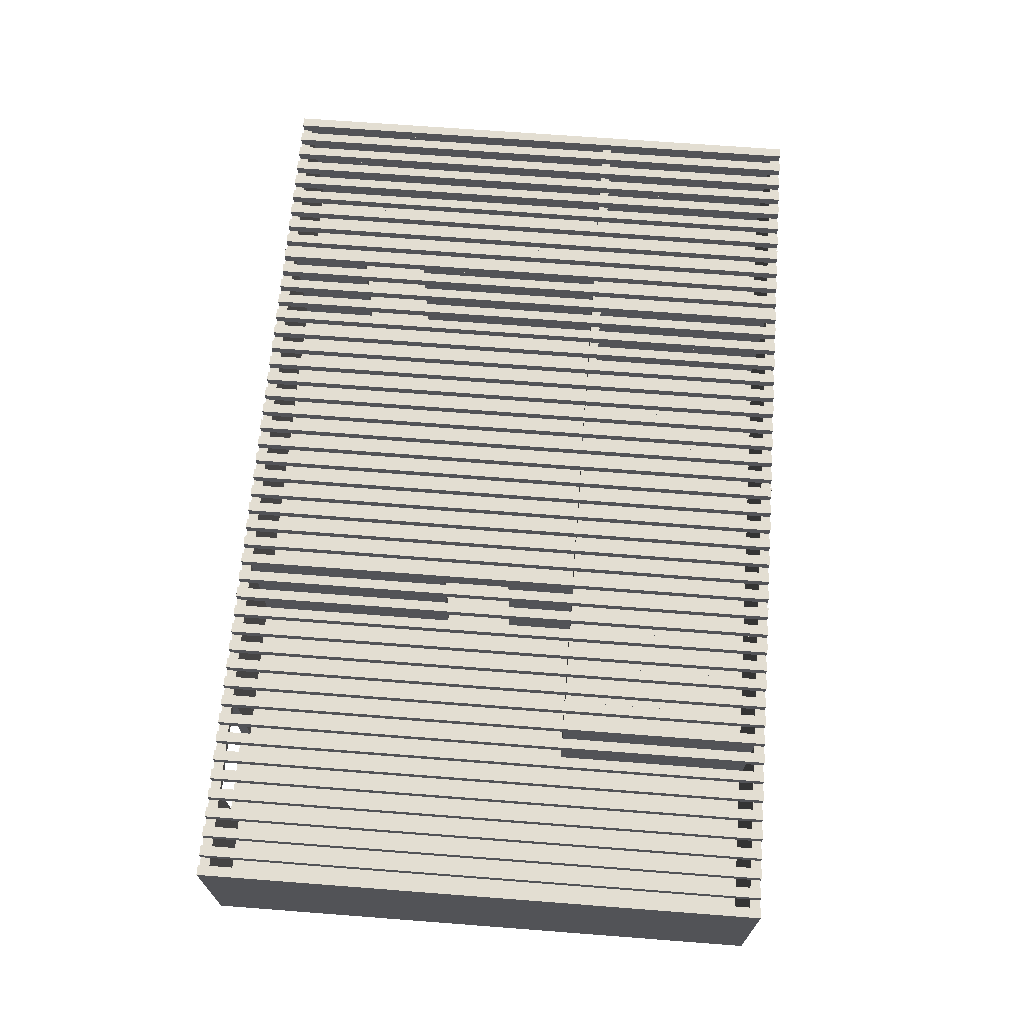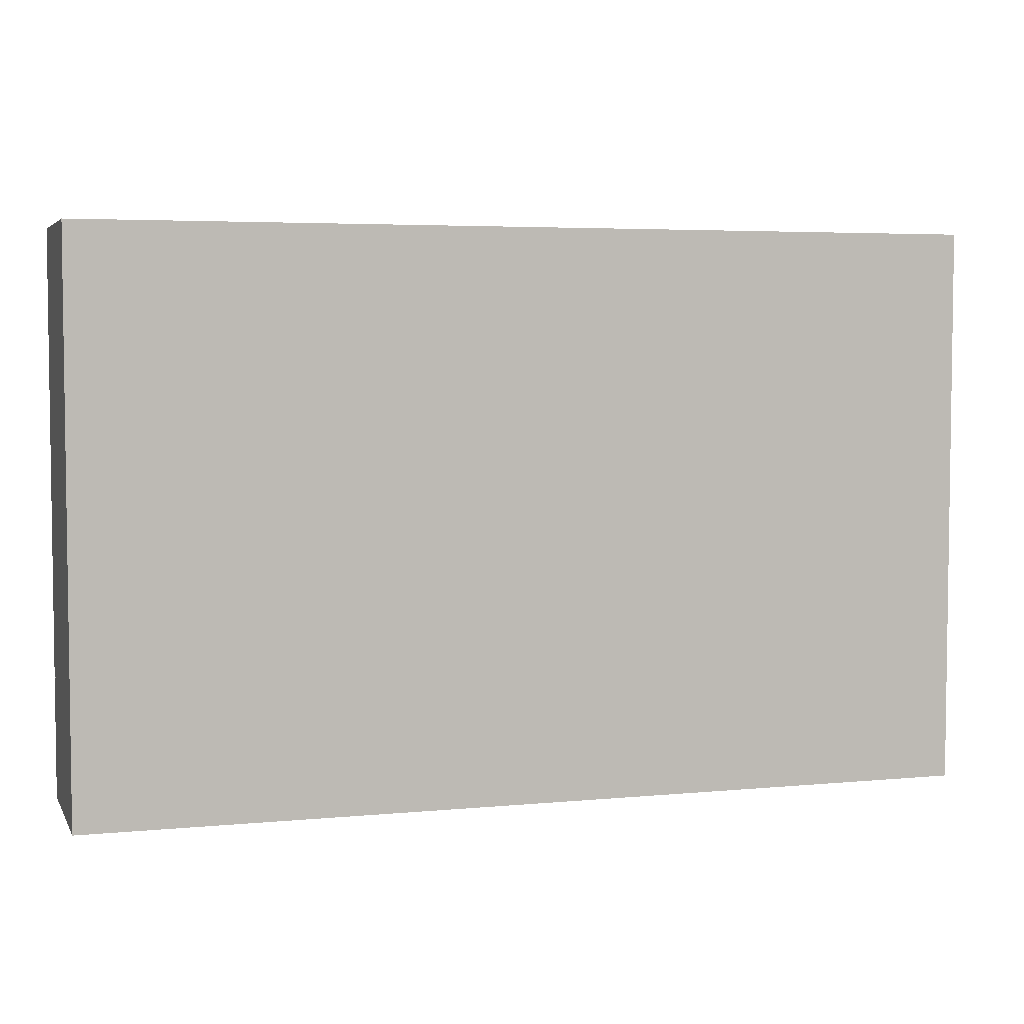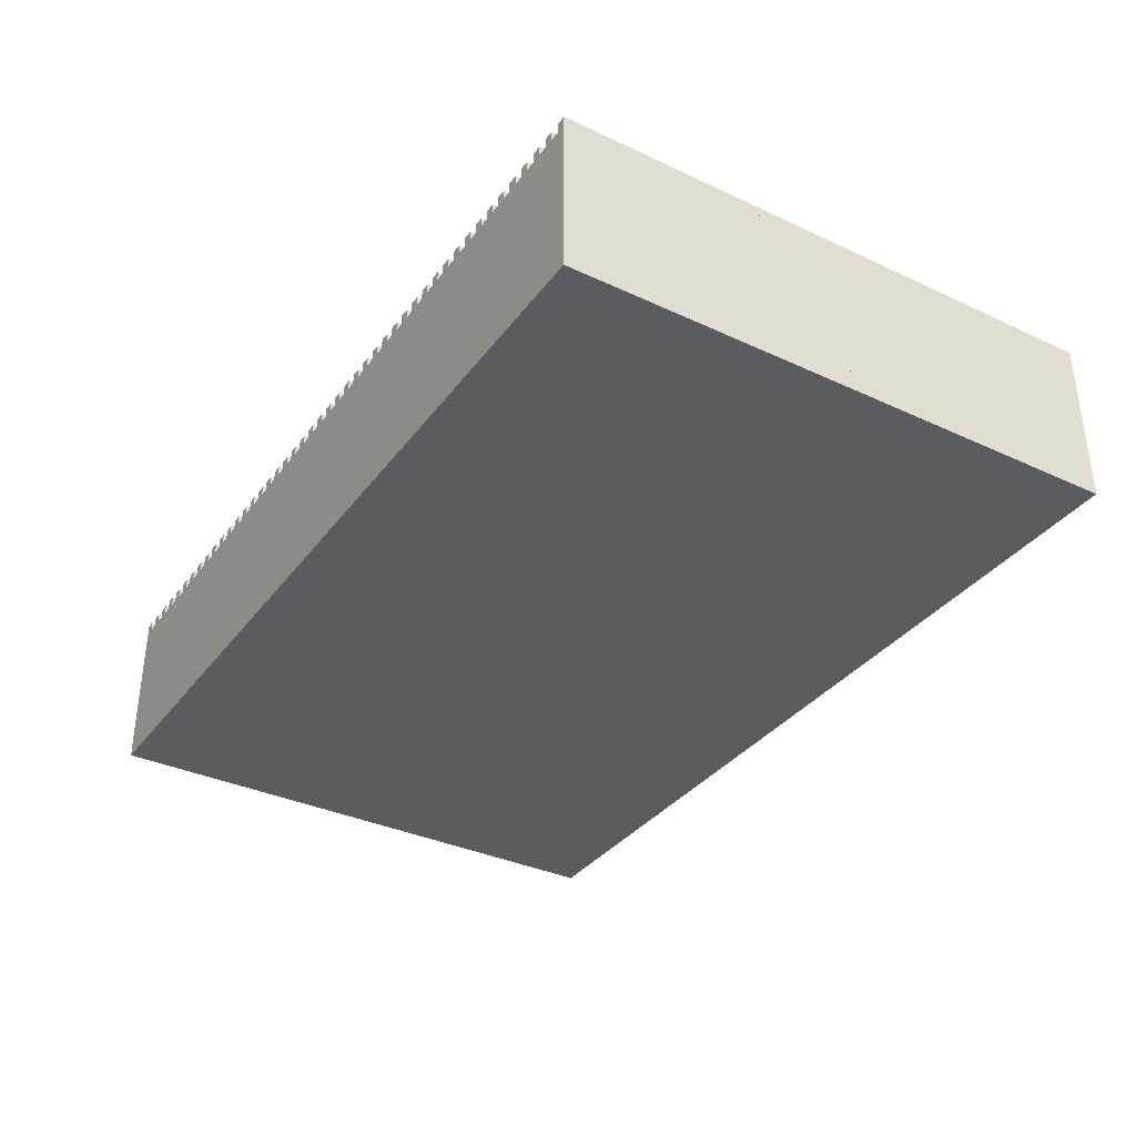
<metadata>
{"format":"obj","ext":"obj","renderer":"f3d","projection":"perspective","resolution":1024,"background":"white","views":[{"elev":67.6,"azim":94.4,"up":"+Y"},{"elev":4.6,"azim":-17.2,"up":"+Z"},{"elev":-35.2,"azim":-121.7,"up":"+Y"}]}
</metadata>
<code>
g Brush1
v 440 120 -456
v 424 120 -456
v 424 120 -136
v 440 120 -136
v 440 -104 -456
v 424 -104 -456
v 440 -104 -136
v 424 -104 -136
f 1 2 3 4
f 2 1 5 6
f 4 7 5 1
f 8 6 5 7
f 4 3 8 7
f 3 2 6 8
g Brush2
v 184 120 -120
v 168 120 -120
v 168 120 -8
v 184 120 -8
v 184 -104 -120
v 168 -104 -120
v 184 -104 -8
v 168 -104 -8
f 9 10 11 12
f 10 9 13 14
f 12 15 13 9
f 16 14 13 15
f 12 11 16 15
f 11 10 14 16
g Brush3
v -664 120 -136
v -728 120 -136
v -728 120 -120
v -664 120 -120
v -664 -104 -136
v -728 -104 -136
v -664 -104 -120
v -728 -104 -120
f 17 18 19 20
f 18 17 21 22
f 20 23 21 17
f 24 22 21 23
f 20 19 24 23
f 19 18 22 24
g Brush4
v 712 120 -456
v 440 120 -456
v 440 120 -440
v 712 120 -440
v 712 -104 -456
v 440 -104 -456
v 712 -104 -440
v 440 -104 -440
f 25 26 27 28
f 26 25 29 30
f 28 31 29 25
f 32 30 29 31
f 28 27 32 31
f 27 26 30 32
g Brush5
v 184 120 104
v 168 120 104
v 168 120 456
v 184 120 456
v 184 -104 104
v 168 -104 104
v 184 -104 456
v 168 -104 456
f 33 34 35 36
f 34 33 37 38
f 36 39 37 33
f 40 38 37 39
f 36 35 40 39
f 35 34 38 40
g Brush6
v 728 -104 -456
v -728 -104 -456
v -728 -104 456
v 728 -104 456
v 728 -136 -456
v -728 -136 -456
v 728 -136 456
v -728 -136 456
f 42 41 45 46
f 44 47 45 41
f 48 46 45 47
f 44 43 48 47
f 43 42 46 48
f 41 42 43 44
g Brush7
v -200 120 -136
v -520 120 -136
v -520 120 -120
v -200 120 -120
v -200 -104 -136
v -520 -104 -136
v -200 -104 -120
v -520 -104 -120
f 49 50 51 52
f 50 49 53 54
f 52 55 53 49
f 56 54 53 55
f 52 51 56 55
f 51 50 54 56
g Brush8
v 424 120 -456
v -376 120 -456
v -376 120 -440
v 424 120 -440
v 424 -104 -456
v -376 -104 -456
v 424 -104 -440
v -376 -104 -440
f 57 58 59 60
f 58 57 61 62
f 60 63 61 57
f 64 62 61 63
f 60 59 64 63
f 59 58 62 64
g Brush9
v -712 120 -440
v -728 120 -440
v -728 120 -136
v -712 120 -136
v -712 -104 -440
v -728 -104 -440
v -712 -104 -136
v -728 -104 -136
f 65 66 67 68
f 66 65 69 70
f 68 71 69 65
f 72 70 69 71
f 68 67 72 71
f 67 66 70 72
g Brush10
v 440 120 -136
v -104 120 -136
v -104 120 -120
v 440 120 -120
v 440 -104 -136
v -104 -104 -136
v 440 -104 -120
v -104 -104 -120
f 73 74 75 76
f 74 73 77 78
f 76 79 77 73
f 80 78 77 79
f 76 75 80 79
f 75 74 78 80
g Brush11
v -376 120 -456
v -392 120 -456
v -392 120 -136
v -376 120 -136
v -376 -104 -456
v -392 -104 -456
v -376 -104 -136
v -392 -104 -136
f 81 82 83 84
f 82 81 85 86
f 84 87 85 81
f 88 86 85 87
f 84 83 88 87
f 83 82 86 88
g Brush12
v -392 120 -456
v -728 120 -456
v -728 120 -440
v -392 120 -440
v -392 -104 -456
v -728 -104 -456
v -392 -104 -440
v -728 -104 -440
f 89 90 91 92
f 90 89 93 94
f 92 95 93 89
f 96 94 93 95
f 92 91 96 95
f 91 90 94 96
g Brush13
v 424 120 440
v 184 120 440
v 184 120 456
v 424 120 456
v 424 -104 440
v 184 -104 440
v 424 -104 456
v 184 -104 456
f 97 98 99 100
f 98 97 101 102
f 100 103 101 97
f 104 102 101 103
f 100 99 104 103
f 99 98 102 104
g Brush14
v 728 120 440
v 584 120 440
v 584 120 456
v 728 120 456
v 728 -104 440
v 584 -104 440
v 728 -104 456
v 584 -104 456
f 105 106 107 108
f 106 105 109 110
f 108 111 109 105
f 112 110 109 111
f 108 107 112 111
f 107 106 110 112
g Brush15
v -712 120 -120
v -728 120 -120
v -728 120 456
v -712 120 456
v -712 -104 -120
v -728 -104 -120
v -712 -104 456
v -728 -104 456
f 113 114 115 116
f 114 113 117 118
f 116 119 117 113
f 120 118 117 119
f 116 115 120 119
f 115 114 118 120
g Brush16
v -456 120 440
v -712 120 440
v -712 120 456
v -456 120 456
v -456 -104 440
v -712 -104 440
v -456 -104 456
v -712 -104 456
f 121 122 123 124
f 122 121 125 126
f 124 127 125 121
f 128 126 125 127
f 124 123 128 127
f 123 122 126 128
g Brush17
v 168 120 440
v -440 120 440
v -440 120 456
v 168 120 456
v 168 -104 440
v -440 -104 440
v 168 -104 456
v -440 -104 456
f 129 130 131 132
f 130 129 133 134
f 132 135 133 129
f 136 134 133 135
f 132 131 136 135
f 131 130 134 136
g Brush18
v -440 120 -120
v -456 120 -120
v -456 120 200
v -440 120 200
v -440 -104 -120
v -456 -104 -120
v -440 -104 200
v -456 -104 200
f 137 138 139 140
f 138 137 141 142
f 140 143 141 137
f 144 142 141 143
f 140 139 144 143
f 139 138 142 144
g Brush19
v -440 120 312
v -456 120 312
v -456 120 456
v -440 120 456
v -440 -104 312
v -456 -104 312
v -440 -104 456
v -456 -104 456
f 145 146 147 148
f 146 145 149 150
f 148 151 149 145
f 152 150 149 151
f 148 147 152 151
f 147 146 150 152
g Brush20
v 728 120 -456
v 712 120 -456
v 712 120 440
v 728 120 440
v 728 -104 -456
v 712 -104 -456
v 728 -104 440
v 712 -104 440
f 153 154 155 156
f 154 153 157 158
f 156 159 157 153
f 160 158 157 159
f 156 155 160 159
f 155 154 158 160
g Brush21
v 152 136 -456
v 136 136 -456
v 136 136 456
v 152 136 456
v 152 120 -456
v 136 120 -456
v 152 120 456
v 136 120 456
f 161 162 163 164
f 162 161 165 166
f 164 167 165 161
f 168 166 165 167
f 164 163 168 167
f 163 162 166 168
g Brush22
v -8 136 -456
v -24 136 -456
v -24 136 456
v -8 136 456
v -8 120 -456
v -24 120 -456
v -8 120 456
v -24 120 456
f 169 170 171 172
f 170 169 173 174
f 172 175 173 169
f 176 174 173 175
f 172 171 176 175
f 171 170 174 176
g Brush23
v -104 136 -456
v -120 136 -456
v -120 136 456
v -104 136 456
v -104 120 -456
v -120 120 -456
v -104 120 456
v -120 120 456
f 177 178 179 180
f 178 177 181 182
f 180 183 181 177
f 184 182 181 183
f 180 179 184 183
f 179 178 182 184
g Brush24
v -72 136 -456
v -88 136 -456
v -88 136 456
v -72 136 456
v -72 120 -456
v -88 120 -456
v -72 120 456
v -88 120 456
f 185 186 187 188
f 186 185 189 190
f 188 191 189 185
f 192 190 189 191
f 188 187 192 191
f 187 186 190 192
g Brush25
v 184 136 -456
v 168 136 -456
v 168 136 456
v 184 136 456
v 184 120 -456
v 168 120 -456
v 184 120 456
v 168 120 456
f 193 194 195 196
f 194 193 197 198
f 196 199 197 193
f 200 198 197 199
f 196 195 200 199
f 195 194 198 200
g Brush26
v 24 136 -456
v 8 136 -456
v 8 136 456
v 24 136 456
v 24 120 -456
v 8 120 -456
v 24 120 456
v 8 120 456
f 201 202 203 204
f 202 201 205 206
f 204 207 205 201
f 208 206 205 207
f 204 203 208 207
f 203 202 206 208
g Brush27
v -200 136 -456
v -216 136 -456
v -216 136 456
v -200 136 456
v -200 120 -456
v -216 120 -456
v -200 120 456
v -216 120 456
f 209 210 211 212
f 210 209 213 214
f 212 215 213 209
f 216 214 213 215
f 212 211 216 215
f 211 210 214 216
g Brush28
v 504 136 -456
v 488 136 -456
v 488 136 456
v 504 136 456
v 504 120 -456
v 488 120 -456
v 504 120 456
v 488 120 456
f 217 218 219 220
f 218 217 221 222
f 220 223 221 217
f 224 222 221 223
f 220 219 224 223
f 219 218 222 224
g Brush29
v 120 136 -456
v 104 136 -456
v 104 136 456
v 120 136 456
v 120 120 -456
v 104 120 -456
v 120 120 456
v 104 120 456
f 225 226 227 228
f 226 225 229 230
f 228 231 229 225
f 232 230 229 231
f 228 227 232 231
f 227 226 230 232
g Brush30
v 376 136 -456
v 360 136 -456
v 360 136 456
v 376 136 456
v 376 120 -456
v 360 120 -456
v 376 120 456
v 360 120 456
f 233 234 235 236
f 234 233 237 238
f 236 239 237 233
f 240 238 237 239
f 236 235 240 239
f 235 234 238 240
g Brush31
v 280 136 -456
v 264 136 -456
v 264 136 456
v 280 136 456
v 280 120 -456
v 264 120 -456
v 280 120 456
v 264 120 456
f 241 242 243 244
f 242 241 245 246
f 244 247 245 241
f 248 246 245 247
f 244 243 248 247
f 243 242 246 248
g Brush32
v 312 136 -456
v 296 136 -456
v 296 136 456
v 312 136 456
v 312 120 -456
v 296 120 -456
v 312 120 456
v 296 120 456
f 249 250 251 252
f 250 249 253 254
f 252 255 253 249
f 256 254 253 255
f 252 251 256 255
f 251 250 254 256
g Brush33
v 216 136 -456
v 200 136 -456
v 200 136 456
v 216 136 456
v 216 120 -456
v 200 120 -456
v 216 120 456
v 200 120 456
f 257 258 259 260
f 258 257 261 262
f 260 263 261 257
f 264 262 261 263
f 260 259 264 263
f 259 258 262 264
g Brush34
v 408 136 -456
v 392 136 -456
v 392 136 456
v 408 136 456
v 408 120 -456
v 392 120 -456
v 408 120 456
v 392 120 456
f 265 266 267 268
f 266 265 269 270
f 268 271 269 265
f 272 270 269 271
f 268 267 272 271
f 267 266 270 272
g Brush35
v 344 136 -456
v 328 136 -456
v 328 136 456
v 344 136 456
v 344 120 -456
v 328 120 -456
v 344 120 456
v 328 120 456
f 273 274 275 276
f 274 273 277 278
f 276 279 277 273
f 280 278 277 279
f 276 275 280 279
f 275 274 278 280
g Brush36
v 440 136 -456
v 424 136 -456
v 424 136 456
v 440 136 456
v 440 120 -456
v 424 120 -456
v 440 120 456
v 424 120 456
f 281 282 283 284
f 282 281 285 286
f 284 287 285 281
f 288 286 285 287
f 284 283 288 287
f 283 282 286 288
g Brush37
v 472 136 -456
v 456 136 -456
v 456 136 456
v 472 136 456
v 472 120 -456
v 456 120 -456
v 472 120 456
v 456 120 456
f 289 290 291 292
f 290 289 293 294
f 292 295 293 289
f 296 294 293 295
f 292 291 296 295
f 291 290 294 296
g Brush38
v 248 136 -456
v 232 136 -456
v 232 136 456
v 248 136 456
v 248 120 -456
v 232 120 -456
v 248 120 456
v 232 120 456
f 297 298 299 300
f 298 297 301 302
f 300 303 301 297
f 304 302 301 303
f 300 299 304 303
f 299 298 302 304
g Brush39
v 88 136 -456
v 72 136 -456
v 72 136 456
v 88 136 456
v 88 120 -456
v 72 120 -456
v 88 120 456
v 72 120 456
f 305 306 307 308
f 306 305 309 310
f 308 311 309 305
f 312 310 309 311
f 308 307 312 311
f 307 306 310 312
g Brush40
v 56 136 -456
v 40 136 -456
v 40 136 456
v 56 136 456
v 56 120 -456
v 40 120 -456
v 56 120 456
v 40 120 456
f 313 314 315 316
f 314 313 317 318
f 316 319 317 313
f 320 318 317 319
f 316 315 320 319
f 315 314 318 320
g Brush41
v -40 136 -456
v -56 136 -456
v -56 136 456
v -40 136 456
v -40 120 -456
v -56 120 -456
v -40 120 456
v -56 120 456
f 321 322 323 324
f 322 321 325 326
f 324 327 325 321
f 328 326 325 327
f 324 323 328 327
f 323 322 326 328
g Brush42
v -616 136 -456
v -632 136 -456
v -632 136 456
v -616 136 456
v -616 120 -456
v -632 120 -456
v -616 120 456
v -632 120 456
f 329 330 331 332
f 330 329 333 334
f 332 335 333 329
f 336 334 333 335
f 332 331 336 335
f 331 330 334 336
g Brush43
v -296 136 -456
v -312 136 -456
v -312 136 456
v -296 136 456
v -296 120 -456
v -312 120 -456
v -296 120 456
v -312 120 456
f 337 338 339 340
f 338 337 341 342
f 340 343 341 337
f 344 342 341 343
f 340 339 344 343
f 339 338 342 344
g Brush44
v -680 136 -456
v -696 136 -456
v -696 136 456
v -680 136 456
v -680 120 -456
v -696 120 -456
v -680 120 456
v -696 120 456
f 345 346 347 348
f 346 345 349 350
f 348 351 349 345
f 352 350 349 351
f 348 347 352 351
f 347 346 350 352
g Brush45
v -328 136 -456
v -344 136 -456
v -344 136 456
v -328 136 456
v -328 120 -456
v -344 120 -456
v -328 120 456
v -344 120 456
f 353 354 355 356
f 354 353 357 358
f 356 359 357 353
f 360 358 357 359
f 356 355 360 359
f 355 354 358 360
g Brush46
v -264 136 -456
v -280 136 -456
v -280 136 456
v -264 136 456
v -264 120 -456
v -280 120 -456
v -264 120 456
v -280 120 456
f 361 362 363 364
f 362 361 365 366
f 364 367 365 361
f 368 366 365 367
f 364 363 368 367
f 363 362 366 368
g Brush47
v -712 136 -456
v -728 136 -456
v -728 136 456
v -712 136 456
v -712 120 -456
v -728 120 -456
v -712 120 456
v -728 120 456
f 369 370 371 372
f 370 369 373 374
f 372 375 373 369
f 376 374 373 375
f 372 371 376 375
f 371 370 374 376
g Brush48
v 584 120 440
v 424 120 440
v 424 120 456
v 584 120 456
v 584 104 440
v 424 104 440
v 584 104 456
v 424 104 456
f 377 378 379 380
f 378 377 381 382
f 380 383 381 377
f 384 382 381 383
f 380 379 384 383
f 379 378 382 384
g Brush49
v 184 120 -8
v 168 120 -8
v 168 120 104
v 184 120 104
v 184 104 -8
v 168 104 -8
v 184 104 104
v 168 104 104
f 385 386 387 388
f 386 385 389 390
f 388 391 389 385
f 392 390 389 391
f 388 387 392 391
f 387 386 390 392
g Brush50
v -104 120 -136
v -200 120 -136
v -200 120 -120
v -104 120 -120
v -104 104 -136
v -200 104 -136
v -104 104 -120
v -200 104 -120
f 393 394 395 396
f 394 393 397 398
f 396 399 397 393
f 400 398 397 399
f 396 395 400 399
f 395 394 398 400
g Brush51
v -648 136 -456
v -664 136 -456
v -664 136 456
v -648 136 456
v -648 120 -456
v -664 120 -456
v -648 120 456
v -664 120 456
f 401 402 403 404
f 402 401 405 406
f 404 407 405 401
f 408 406 405 407
f 404 403 408 407
f 403 402 406 408
g Brush52
v -456 136 -456
v -472 136 -456
v -472 136 456
v -456 136 456
v -456 120 -456
v -472 120 -456
v -456 120 456
v -472 120 456
f 409 410 411 412
f 410 409 413 414
f 412 415 413 409
f 416 414 413 415
f 412 411 416 415
f 411 410 414 416
g Brush53
v -360 136 -456
v -376 136 -456
v -376 136 456
v -360 136 456
v -360 120 -456
v -376 120 -456
v -360 120 456
v -376 120 456
f 417 418 419 420
f 418 417 421 422
f 420 423 421 417
f 424 422 421 423
f 420 419 424 423
f 419 418 422 424
g Brush54
v -392 136 -456
v -408 136 -456
v -408 136 456
v -392 136 456
v -392 120 -456
v -408 120 -456
v -392 120 456
v -408 120 456
f 425 426 427 428
f 426 425 429 430
f 428 431 429 425
f 432 430 429 431
f 428 427 432 431
f 427 426 430 432
g Brush55
v -552 136 -456
v -568 136 -456
v -568 136 456
v -552 136 456
v -552 120 -456
v -568 120 -456
v -552 120 456
v -568 120 456
f 433 434 435 436
f 434 433 437 438
f 436 439 437 433
f 440 438 437 439
f 436 435 440 439
f 435 434 438 440
g Brush56
v -584 136 -456
v -600 136 -456
v -600 136 456
v -584 136 456
v -584 120 -456
v -600 120 -456
v -584 120 456
v -600 120 456
f 441 442 443 444
f 442 441 445 446
f 444 447 445 441
f 448 446 445 447
f 444 443 448 447
f 443 442 446 448
g Brush57
v -136 136 -456
v -152 136 -456
v -152 136 456
v -136 136 456
v -136 120 -456
v -152 120 -456
v -136 120 456
v -152 120 456
f 449 450 451 452
f 450 449 453 454
f 452 455 453 449
f 456 454 453 455
f 452 451 456 455
f 451 450 454 456
g Brush58
v -232 136 -456
v -248 136 -456
v -248 136 456
v -232 136 456
v -232 120 -456
v -248 120 -456
v -232 120 456
v -248 120 456
f 457 458 459 460
f 458 457 461 462
f 460 463 461 457
f 464 462 461 463
f 460 459 464 463
f 459 458 462 464
g Brush59
v -488 136 -456
v -504 136 -456
v -504 136 456
v -488 136 456
v -488 120 -456
v -504 120 -456
v -488 120 456
v -504 120 456
f 465 466 467 468
f 466 465 469 470
f 468 471 469 465
f 472 470 469 471
f 468 467 472 471
f 467 466 470 472
g Brush60
v -520 136 -456
v -536 136 -456
v -536 136 456
v -520 136 456
v -520 120 -456
v -536 120 -456
v -520 120 456
v -536 120 456
f 473 474 475 476
f 474 473 477 478
f 476 479 477 473
f 480 478 477 479
f 476 475 480 479
f 475 474 478 480
g Brush61
v -168 136 -456
v -184 136 -456
v -184 136 456
v -168 136 456
v -168 120 -456
v -184 120 -456
v -168 120 456
v -184 120 456
f 481 482 483 484
f 482 481 485 486
f 484 487 485 481
f 488 486 485 487
f 484 483 488 487
f 483 482 486 488
g Brush62
v -424 136 -456
v -440 136 -456
v -440 136 456
v -424 136 456
v -424 120 -456
v -440 120 -456
v -424 120 456
v -440 120 456
f 489 490 491 492
f 490 489 493 494
f 492 495 493 489
f 496 494 493 495
f 492 491 496 495
f 491 490 494 496
g Brush63
v -440 120 200
v -456 120 200
v -456 120 312
v -440 120 312
v -440 104 200
v -456 104 200
v -440 104 312
v -456 104 312
f 497 498 499 500
f 498 497 501 502
f 500 503 501 497
f 504 502 501 503
f 500 499 504 503
f 499 498 502 504
g Brush64
v -520 120 -136
v -664 120 -136
v -664 120 -120
v -520 120 -120
v -520 104 -136
v -664 104 -136
v -520 104 -120
v -664 104 -120
f 505 506 507 508
f 506 505 509 510
f 508 511 509 505
f 512 510 509 511
f 508 507 512 511
f 507 506 510 512
g Brush65
v 664 136 -456
v 648 136 -456
v 648 136 456
v 664 136 456
v 664 120 -456
v 648 120 -456
v 664 120 456
v 648 120 456
f 513 514 515 516
f 514 513 517 518
f 516 519 517 513
f 520 518 517 519
f 516 515 520 519
f 515 514 518 520
g Brush66
v 728 136 -456
v 712 136 -456
v 712 136 456
v 728 136 456
v 728 120 -456
v 712 120 -456
v 728 120 456
v 712 120 456
f 521 522 523 524
f 522 521 525 526
f 524 527 525 521
f 528 526 525 527
f 524 523 528 527
f 523 522 526 528
g Brush67
v 632 136 -456
v 616 136 -456
v 616 136 456
v 632 136 456
v 632 120 -456
v 616 120 -456
v 632 120 456
v 616 120 456
f 529 530 531 532
f 530 529 533 534
f 532 535 533 529
f 536 534 533 535
f 532 531 536 535
f 531 530 534 536
g Brush68
v 600 136 -456
v 584 136 -456
v 584 136 456
v 600 136 456
v 600 120 -456
v 584 120 -456
v 600 120 456
v 584 120 456
f 537 538 539 540
f 538 537 541 542
f 540 543 541 537
f 544 542 541 543
f 540 539 544 543
f 539 538 542 544
g Brush69
v 568 136 -456
v 552 136 -456
v 552 136 456
v 568 136 456
v 568 120 -456
v 552 120 -456
v 568 120 456
v 552 120 456
f 545 546 547 548
f 546 545 549 550
f 548 551 549 545
f 552 550 549 551
f 548 547 552 551
f 547 546 550 552
g Brush70
v 536 136 -456
v 520 136 -456
v 520 136 456
v 536 136 456
v 536 120 -456
v 520 120 -456
v 536 120 456
v 520 120 456
f 553 554 555 556
f 554 553 557 558
f 556 559 557 553
f 560 558 557 559
f 556 555 560 559
f 555 554 558 560
g Brush71
v -712 136 -456
v -728 136 -456
v -728 136 456
v -712 136 456
v -712 120 -456
v -728 120 -456
v -712 120 456
v -728 120 456
f 561 562 563 564
f 562 561 565 566
f 564 567 565 561
f 568 566 565 567
f 564 563 568 567
f 563 562 566 568
g Brush72
v 696 136 -456
v 680 136 -456
v 680 136 456
v 696 136 456
v 696 120 -456
v 680 120 -456
v 696 120 456
v 680 120 456
f 569 570 571 572
f 570 569 573 574
f 572 575 573 569
f 576 574 573 575
f 572 571 576 575
f 571 570 574 576

</code>
